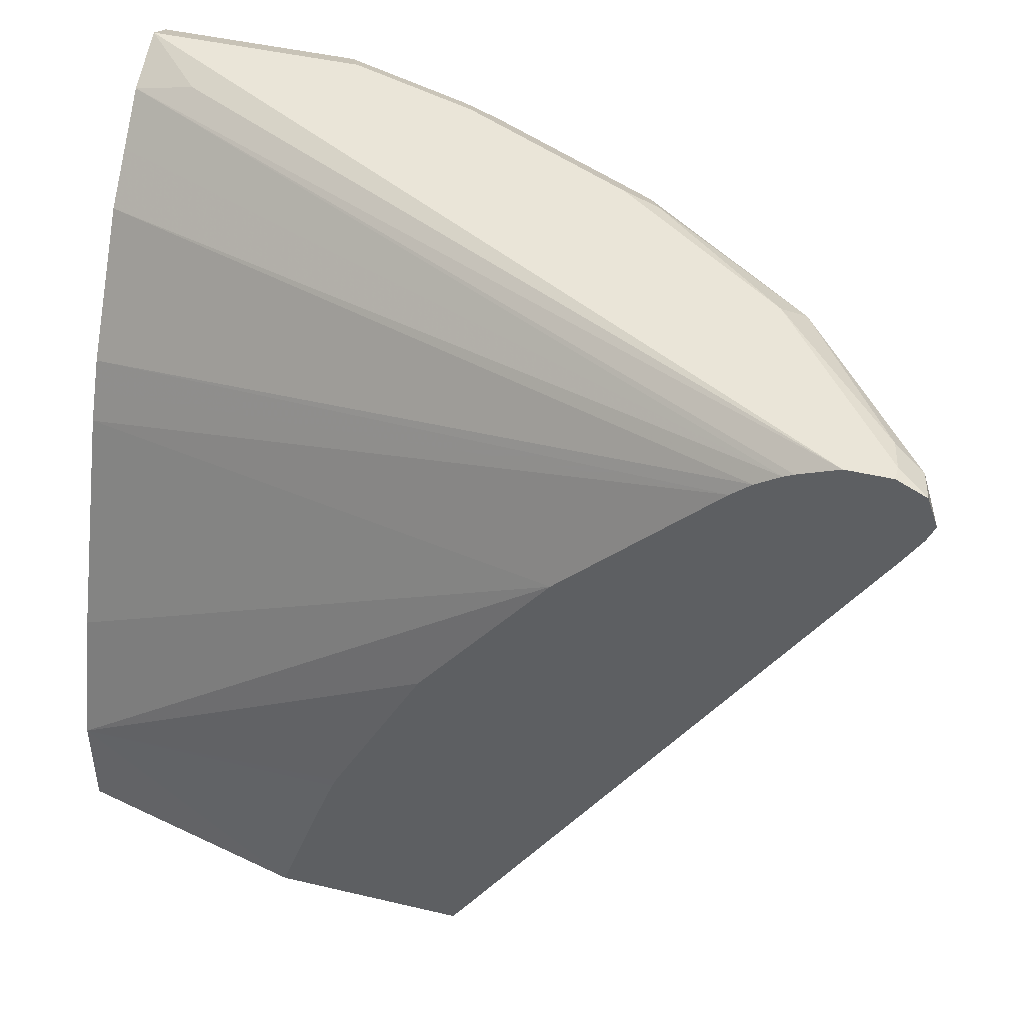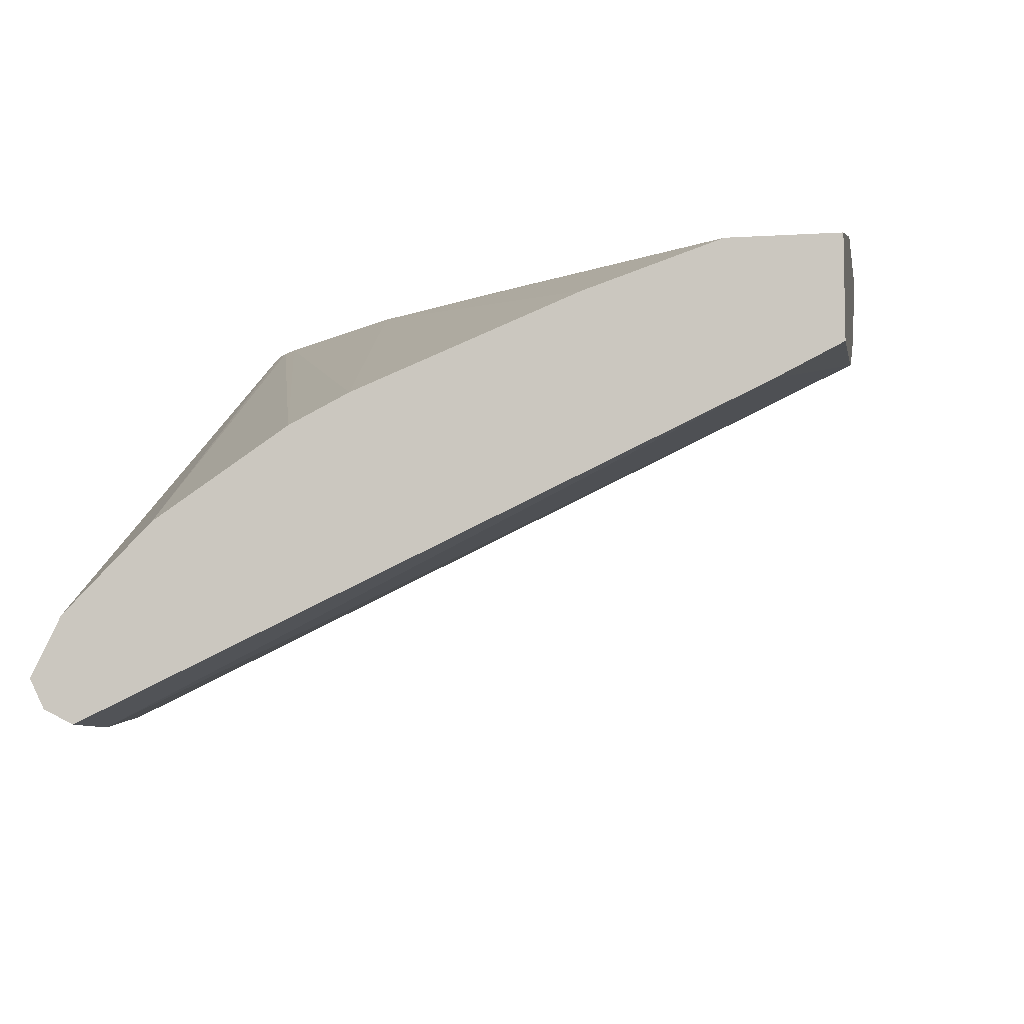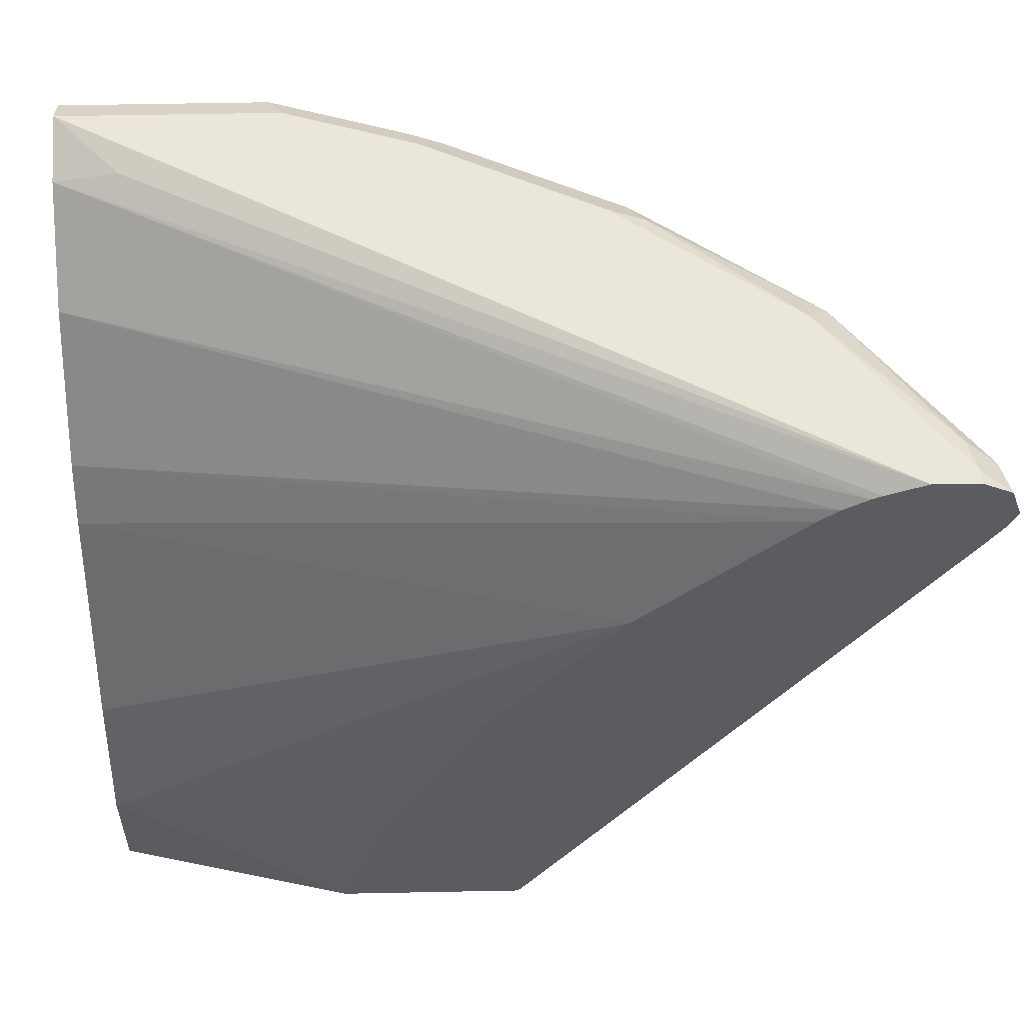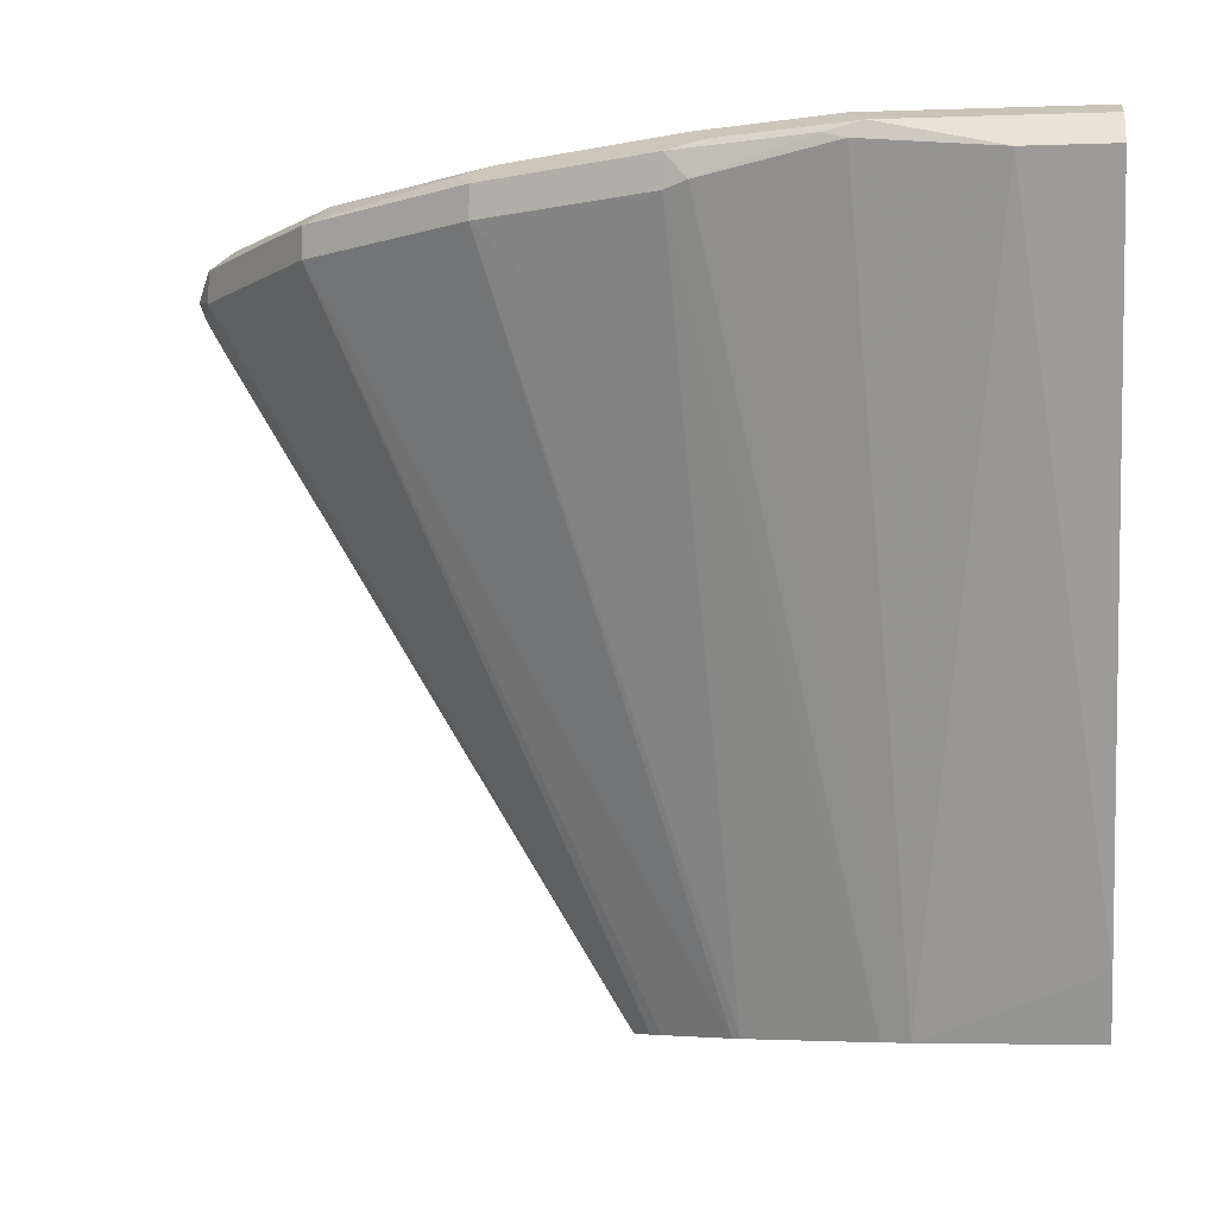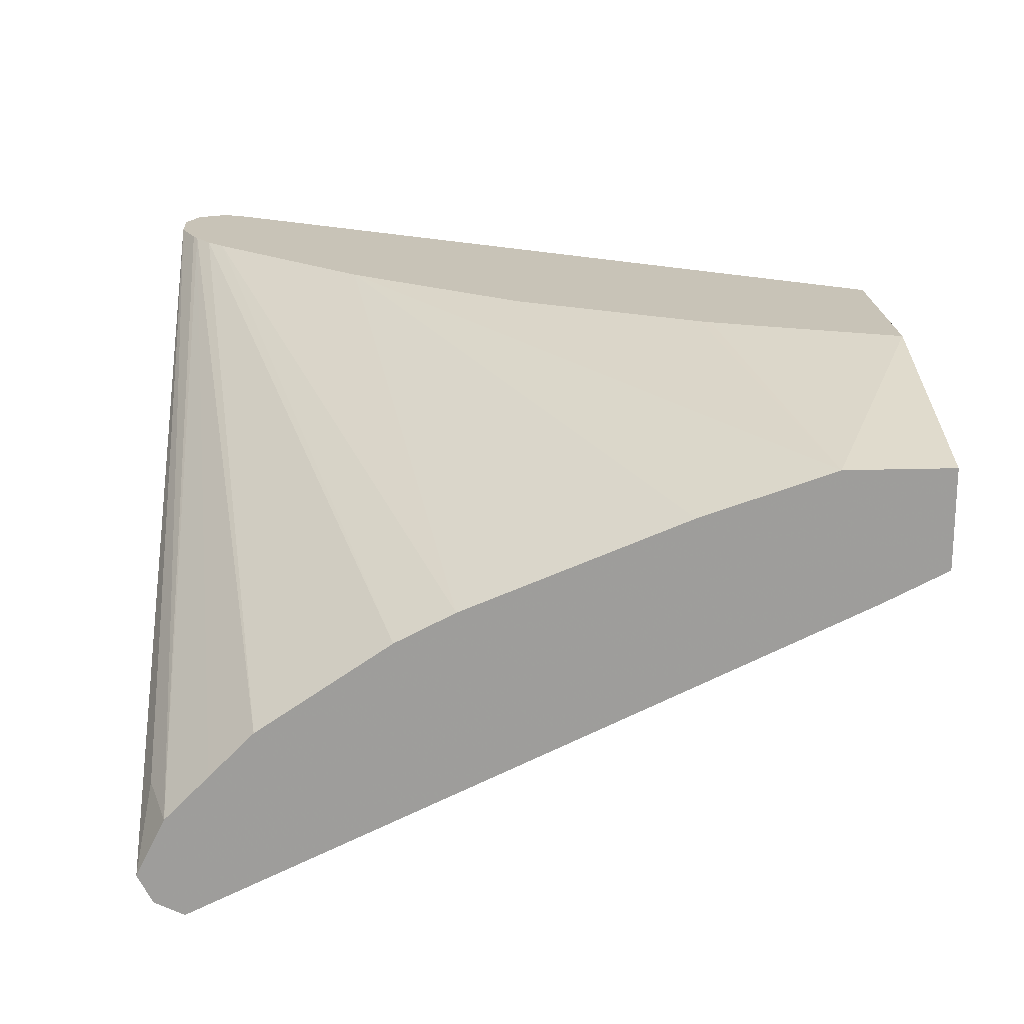
<metadata>
{"format":"obj","ext":"obj","renderer":"f3d","projection":"perspective","resolution":1024,"background":"white","views":[{"elev":45.0,"azim":15.3,"up":"+Y"},{"elev":-7.4,"azim":-79.8,"up":"+Z"},{"elev":54.8,"azim":-1.2,"up":"+Y"},{"elev":-5.9,"azim":-174.0,"up":"+Y"},{"elev":19.6,"azim":-93.2,"up":"+Z"}]}
</metadata>
<code>
v 7.077e-05 0.5445 -0.2479
v 7.077e-05 0.5912 -0.2479
v 7.077e-05 0.5445 -0.2913
v 0.1064 0.5445 -0.2224
v 7.077e-05 0.6484 -0.267
v 0.1273 0.604 -0.2224
v 0.1348 0.6248 -0.2224
v 0.1368 0.6294 -0.2224
v 0.1781 0.7088 -0.2224
v 0.2353 0.7851 -0.2224
v 7.077e-05 0.5467 -0.2924
v 0.07629 0.5445 -0.2861
v 0.1905 0.5445 -0.2224
v 7.077e-05 0.7437 -0.3051
v 0.303 0.8539 -0.2224
v 7.077e-05 0.5594 -0.2988
v 7.077e-05 0.5721 -0.3051
v 0.03814 0.8581 -0.4386
v 0.09536 0.8645 -0.4322
v 0.1526 0.8558 -0.4148
v 0.08826 0.5445 -0.2831
v 0.1831 0.5445 -0.2308
v 0.3146 0.8534 -0.3147
v 0.194 0.5498 -0.2224
v 7.077e-05 0.7565 -0.3115
v 0.3115 0.8614 -0.2224
v 7.077e-05 0.7691 -0.3178
v 7.077e-05 0.8581 -0.4386
v 0.089 0.8708 -0.4322
v 0.1049 0.8677 -0.4291
v 0.1621 0.8677 -0.41
v 0.1621 0.8534 -0.41
v 0.1443 0.5445 -0.2609
v 0.178 0.5445 -0.2352
v 0.2383 0.8534 -0.3718
v 0.3146 0.8677 -0.3147
v 0.3719 0.8534 -0.2384
v 0.1476 0.5445 -0.2589
v 0.3687 0.8359 -0.2224
v 0.322 0.8682 -0.2224
v 7.077e-05 0.8263 -0.356
v 7.077e-05 0.8708 -0.4322
v 0.09536 0.8772 -0.4195
v 0.1462 0.8708 -0.4132
v 0.1526 0.8772 -0.4005
v 0.2288 0.8772 -0.3623
v 0.2383 0.8677 -0.3718
v 0.2288 0.8558 -0.3766
v 0.2193 0.8343 -0.3718
v 0.3051 0.8772 -0.3051
v 0.3591 0.874 -0.2447
v 0.3719 0.8677 -0.2384
v 0.2447 0.874 -0.3592
v 0.3798 0.8574 -0.2224
v 0.3766 0.8493 -0.2224
v 0.3263 0.8703 -0.2224
v 7.077e-05 0.8645 -0.3941
v 7.077e-05 0.8454 -0.375
v 7.077e-05 0.8772 -0.4195
v 0.3623 0.8772 -0.2289
v 0.375 0.8708 -0.2225
v 0.3751 0.8708 -0.2224
v 0.3433 0.8772 -0.2224
v 0.02862 0.8724 -0.3909
v 0.3623 0.8772 -0.2224
v 0.375 0.8709 -0.2224
f 1 2 5
f 32 35 49
f 32 48 35
f 31 48 32
f 31 47 48
f 31 46 47
f 31 45 46
f 31 44 45
f 29 59 43
f 29 42 59
f 29 31 30
f 29 44 31
f 29 45 44
f 29 43 45
f 32 49 33
f 26 41 27
f 24 37 39
f 23 38 35
f 23 34 38
f 23 37 24
f 23 52 37
f 23 36 52
f 23 47 36
f 23 35 47
f 22 34 23
f 21 32 33
f 20 30 31
f 20 32 21
f 20 31 32
f 26 40 41
f 33 49 35
f 33 35 38
f 36 50 51
f 60 62 61
f 60 66 62
f 60 65 66
f 59 64 63
f 57 63 64
f 57 64 59
f 56 63 57
f 52 62 54
f 52 61 62
f 52 60 61
f 51 60 52
f 50 60 51
f 46 53 47
f 46 50 53
f 43 46 45
f 43 50 46
f 43 60 50
f 43 65 60
f 43 63 65
f 43 59 63
f 40 58 41
f 40 57 58
f 40 56 57
f 37 55 39
f 37 54 55
f 37 52 54
f 36 53 50
f 36 47 53
f 36 51 52
f 19 30 20
f 19 29 30
f 35 48 47
f 18 42 29
f 2 10 5
f 2 9 10
f 2 8 9
f 2 7 8
f 2 6 7
f 2 4 6
f 1 4 2
f 1 13 4
f 1 22 13
f 1 34 22
f 1 38 34
f 1 33 38
f 1 12 21
f 3 11 12
f 1 3 12
f 1 16 11
f 1 17 16
f 1 28 17
f 1 42 28
f 1 59 42
f 1 57 59
f 1 58 57
f 1 41 58
f 1 27 41
f 1 25 27
f 1 14 25
f 1 5 14
f 18 29 19
f 1 11 3
f 4 13 24
f 1 21 33
f 12 19 20
f 18 28 42
f 4 24 39
f 17 28 18
f 15 27 25
f 15 26 27
f 14 15 25
f 13 23 24
f 13 22 23
f 12 20 21
f 12 18 19
f 12 17 18
f 12 16 17
f 11 16 12
f 5 10 14
f 4 7 6
f 10 15 14
f 4 8 7
f 4 39 55
f 4 55 54
f 4 54 62
f 4 62 66
f 4 66 65
f 4 63 56
f 4 56 40
f 4 65 63
f 4 26 15
f 4 15 10
f 4 10 9
f 4 9 8
f 4 40 26

</code>
